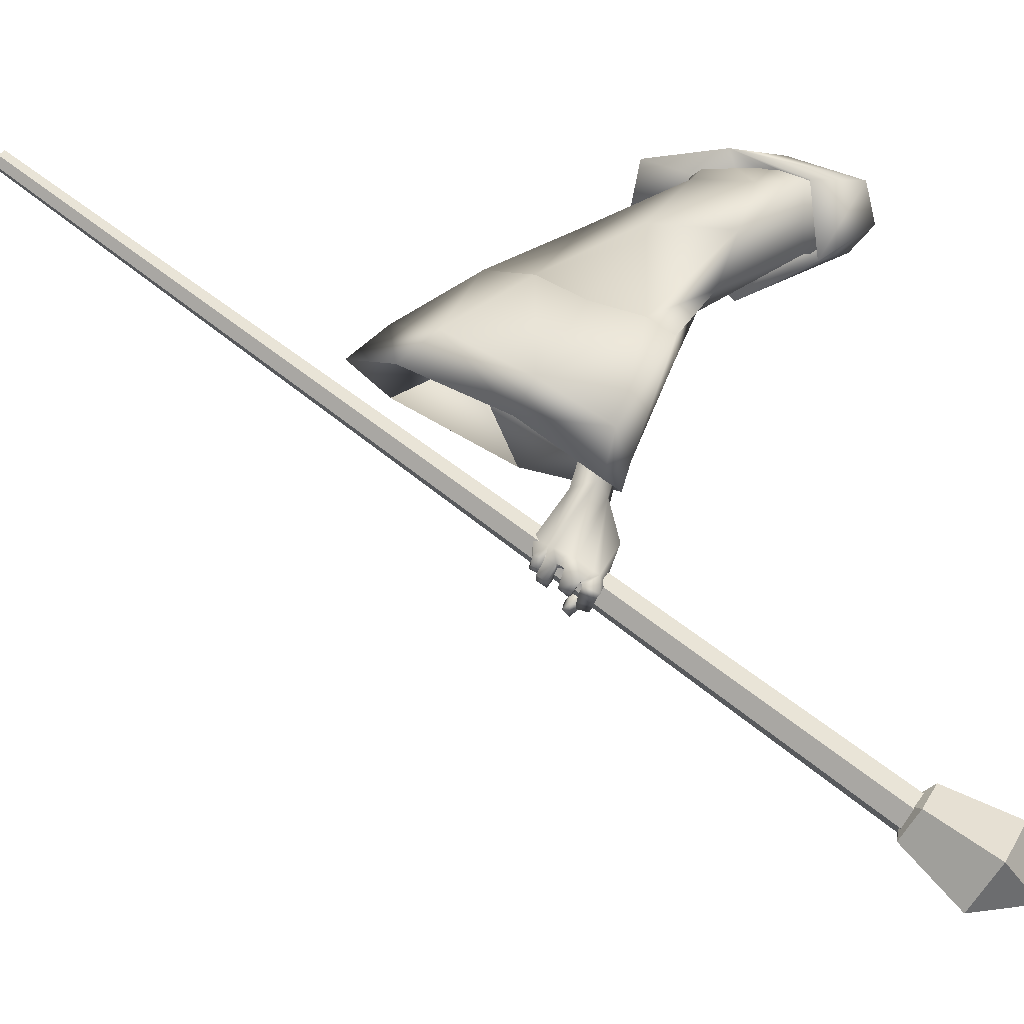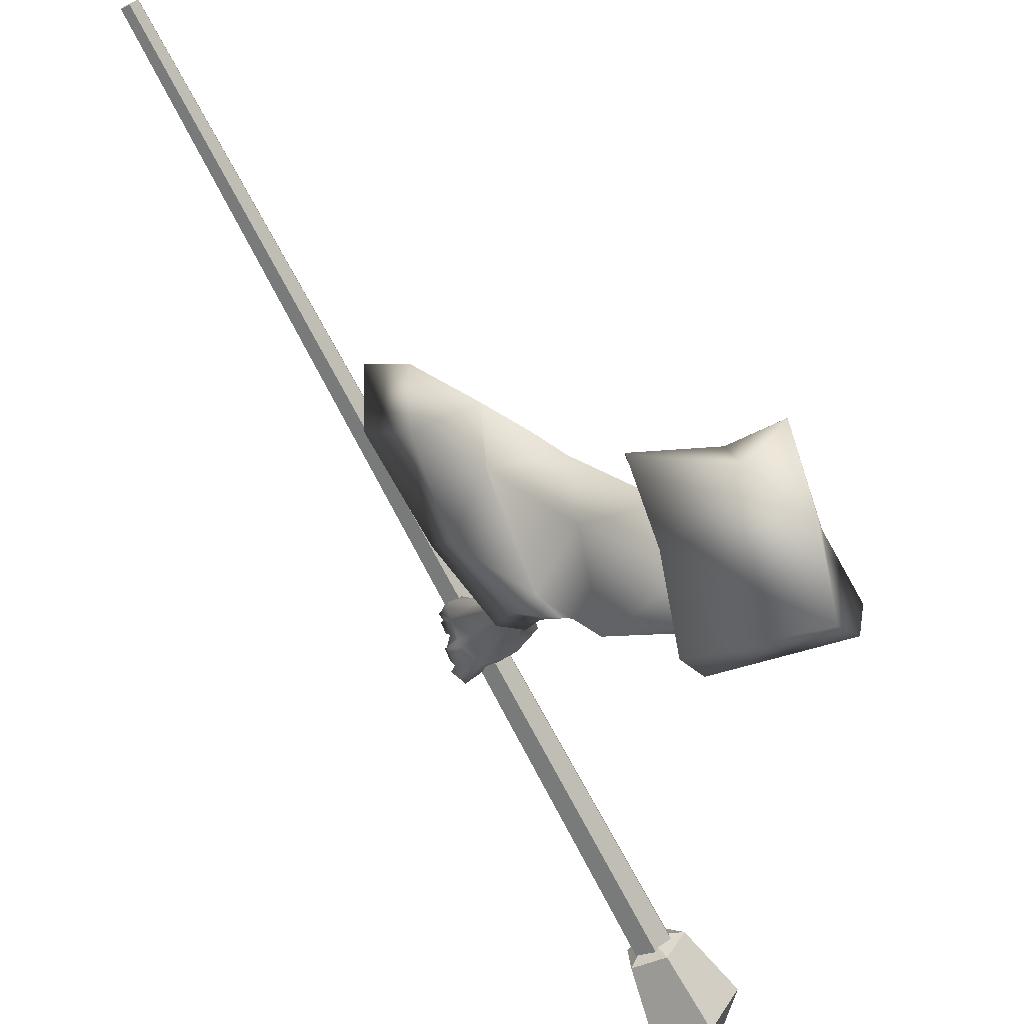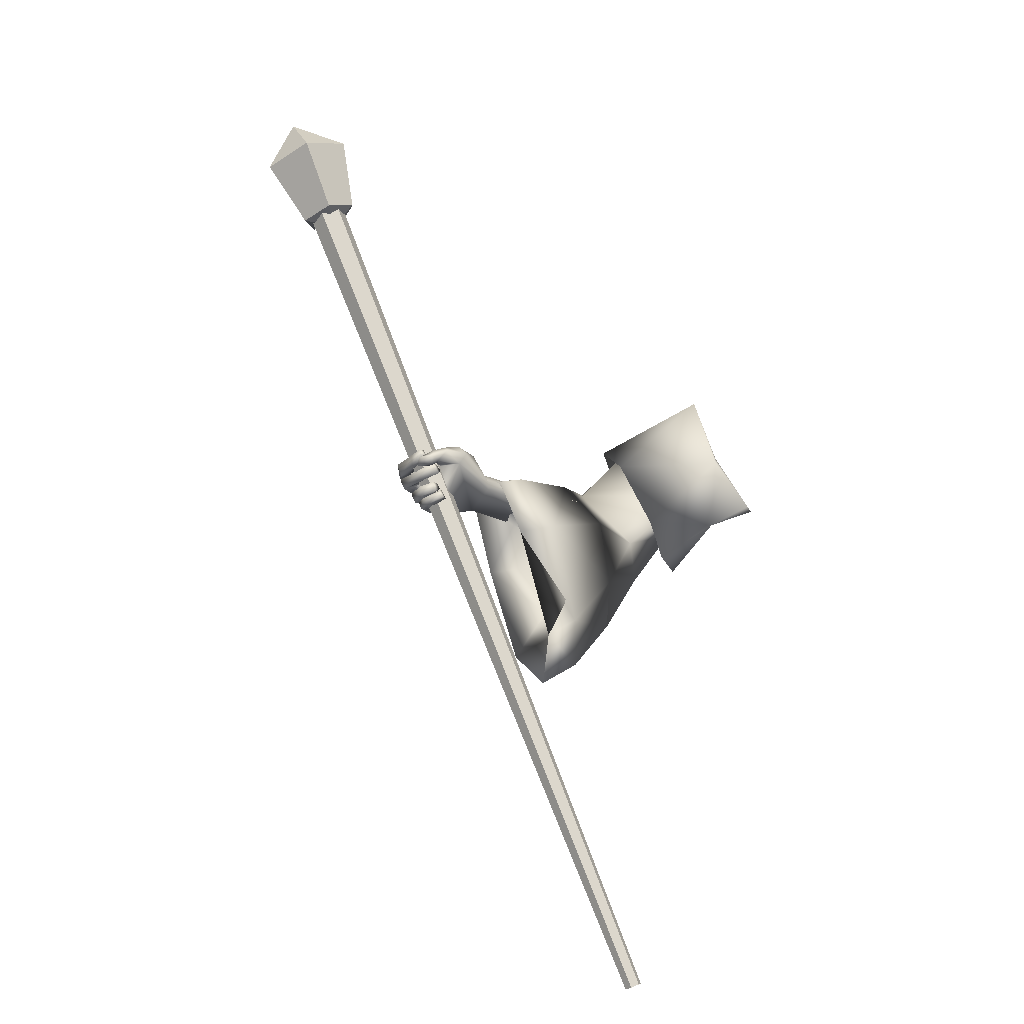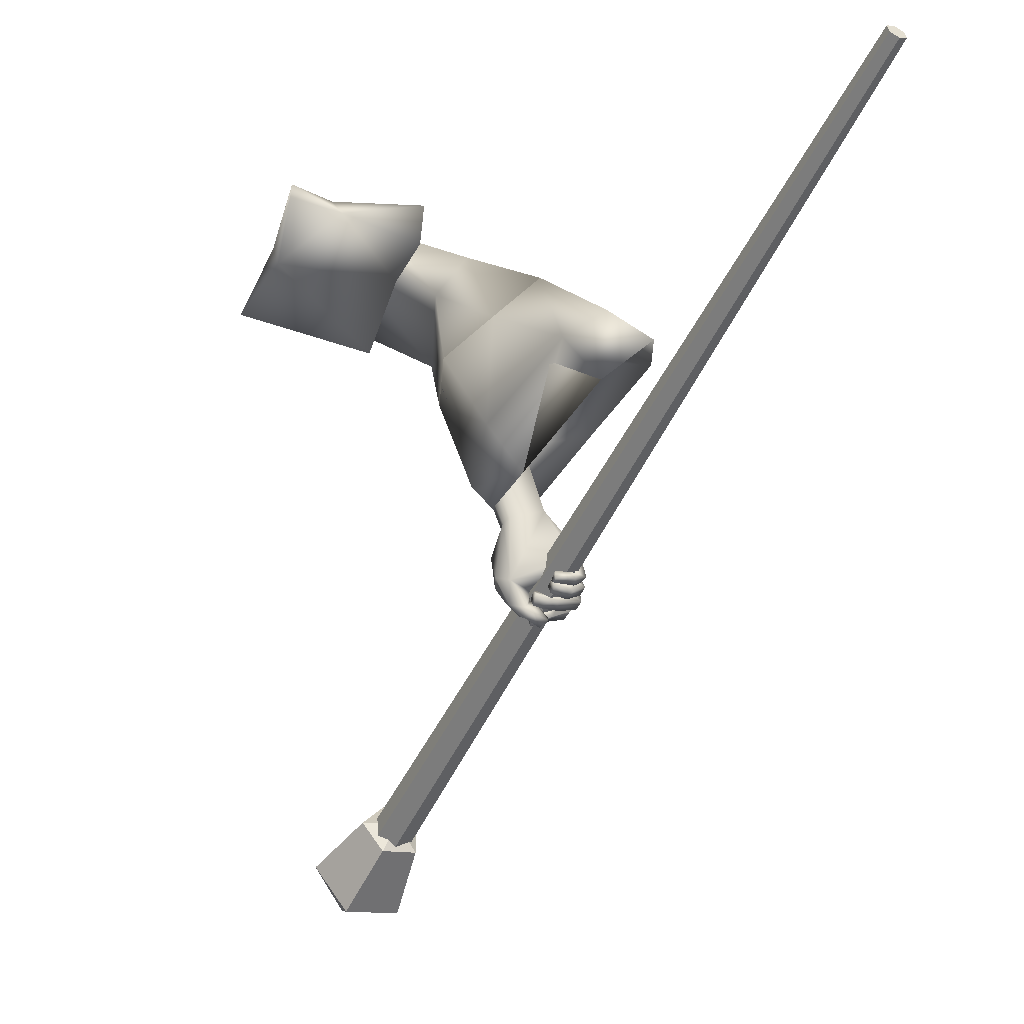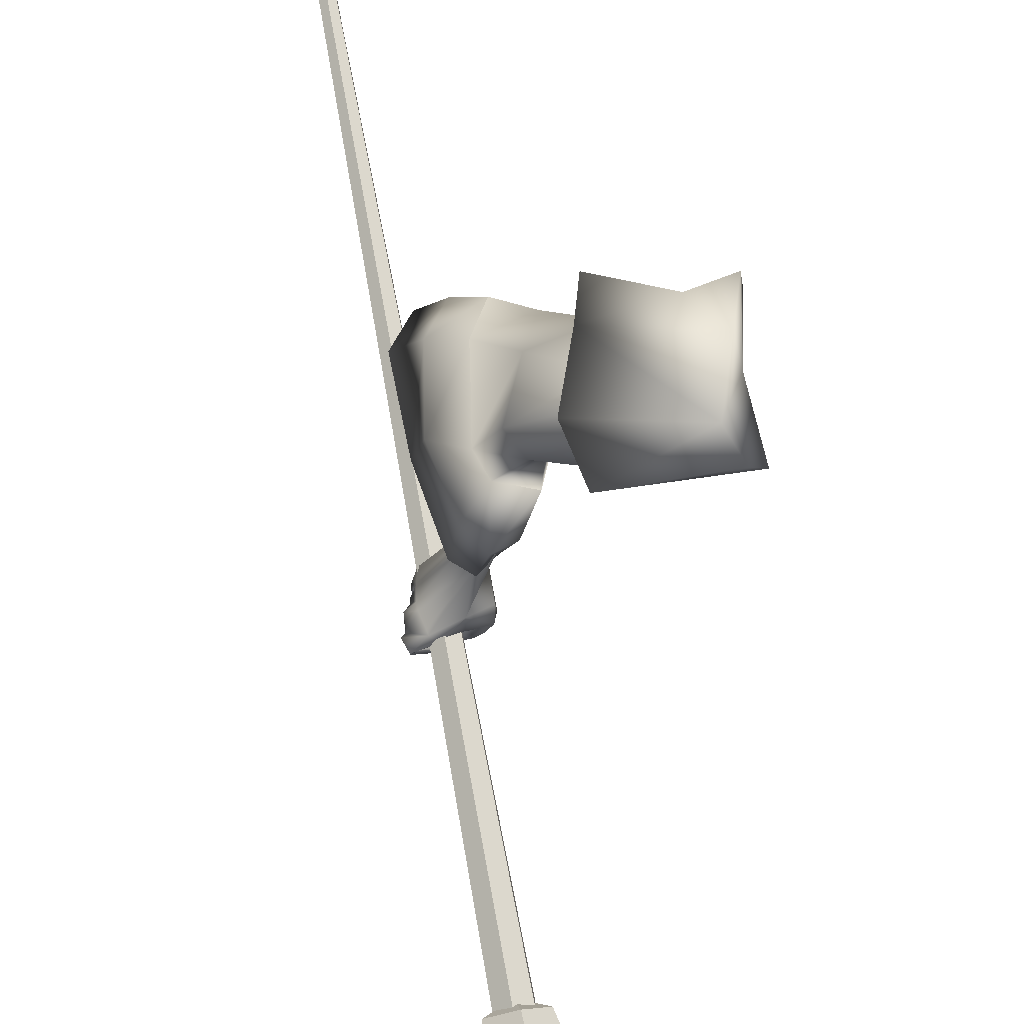
<metadata>
{"format":"obj","ext":"obj","renderer":"f3d","projection":"perspective","resolution":1024,"background":"white","views":[{"elev":0.6,"azim":96.2,"up":"+Z"},{"elev":68.3,"azim":143.9,"up":"+Z"},{"elev":-42.1,"azim":-143.7,"up":"+Y"},{"elev":-12.5,"azim":-34.0,"up":"+Z"},{"elev":37.4,"azim":164.9,"up":"+Z"}]}
</metadata>
<code>
o Wizard.002_Plane.001
v 0.1179 -0.005642 -0.05849
v 0.1387 0.06625 -0.1384
v 0.1535 0.2125 -0.1798
v 0.2271 0.2356 -0.08314
v 0.1749 0.1214 -0.03898
v 0.1248 0.002158 -0.03379
v 0.1948 0.2496 -0.1432
v 0.3771 -0.1349 -0.4107
v 0.3454 -0.09509 -0.3203
v 0.3863 -0.0932 -0.4323
v 0.3465 -0.07117 -0.3336
v 0.4161 -0.1514 -0.5371
v 0.4227 -0.1235 -0.5589
v 0.4398 -0.1358 -0.4015
v 0.4069 -0.09581 -0.3226
v 0.4624 -0.1732 -0.5267
v 0.4345 -0.09912 -0.4158
v 0.4033 -0.0758 -0.3311
v 0.4574 -0.1346 -0.5153
v 0.4737 -0.1591 -0.6595
v 0.4847 -0.1223 -0.6543
v 0.4755 -0.2268 -0.6024
v 0.4921 -0.2198 -0.5933
v 0.5021 -0.1906 -0.6066
v 0.4836 -0.2219 -0.625
v 0.5027 -0.2224 -0.6299
v 0.4682 -0.2265 -0.6267
v 0.4811 -0.2264 -0.6348
v 0.4461 -0.2241 -0.6265
v 0.4443 -0.2274 -0.6388
v 0.4992 -0.1985 -0.6042
v 0.4747 -0.2094 -0.624
v 0.5026 -0.2078 -0.6368
v 0.486 -0.2136 -0.6425
v 0.4483 -0.217 -0.6426
v 0.4822 -0.2237 -0.616
v 0.4857 -0.2009 -0.6328
v 0.4703 -0.207 -0.6373
v 0.4481 -0.2108 -0.6388
v 0.5005 -0.2191 -0.6153
v 0.5023 -0.2038 -0.6216
v 0.4825 -0.209 -0.6308
v 0.502 -0.2017 -0.619
v 0.4887 -0.1997 -0.6217
v 0.506 -0.2144 -0.6429
v 0.4907 -0.2065 -0.6304
v 0.4838 -0.2165 -0.6519
v 0.4755 -0.2099 -0.6362
v 0.4554 -0.214 -0.6457
v 0.4545 -0.2015 -0.6346
v 0.4807 -0.202 -0.6618
v 0.4556 -0.1985 -0.6544
v 0.4793 -0.1941 -0.6504
v 0.455 -0.1928 -0.6435
v 0.5079 -0.1994 -0.6532
v 0.4876 -0.1929 -0.6477
v 0.509 -0.1867 -0.6274
v 0.4789 -0.1853 -0.6392
v 0.5241 -0.1743 -0.633
v 0.5011 -0.1715 -0.6337
v 0.5216 -0.1827 -0.6582
v 0.5073 -0.1698 -0.6401
v 0.4772 -0.1881 -0.662
v 0.4832 -0.1746 -0.6476
v 0.4416 -0.1842 -0.6547
v 0.4435 -0.1725 -0.649
v 0.4857 -0.1607 -0.6633
v 0.4454 -0.1616 -0.6604
v 0.4822 -0.1726 -0.6738
v 0.4431 -0.1713 -0.6726
v 0.5239 -0.1656 -0.6683
v 0.5056 -0.158 -0.6552
v 0.5031 -0.1536 -0.6515
v 0.5256 -0.1528 -0.6517
v 0.5106 -0.1494 -0.6529
v 0.5346 -0.1488 -0.6564
v 0.5111 -0.1453 -0.652
v 0.5213 -0.1557 -0.6681
v 0.4781 -0.1525 -0.666
v 0.4853 -0.1615 -0.6807
v 0.4513 -0.1555 -0.6776
v 0.4551 -0.1641 -0.6914
v 0.4794 -0.1353 -0.6766
v 0.4557 -0.1413 -0.6852
v 0.4834 -0.1383 -0.6859
v 0.4549 -0.1466 -0.6961
v 0.5122 -0.1268 -0.6642
v 0.5246 -0.1342 -0.6777
v 0.5171 -0.126 -0.665
v 0.5264 -0.1258 -0.6677
v 0.5067 -0.1591 -0.622
v 0.5065 -0.1713 -0.6156
v 0.5008 -0.1369 -0.6376
v 0.4996 -0.1282 -0.643
v 0.4771 -0.1274 -0.6593
v 0.4741 -0.1648 -0.6528
v 0.4741 -0.1774 -0.6425
v 0.4745 -0.1845 -0.6379
v 0.4095 -0.1426 -0.5461
v 0.4522 -0.1036 -0.6011
v 0.4098 -0.1618 -0.6342
v 0.4668 -0.1147 -0.6314
v 0.409 -0.1117 -0.5934
v 0.3985 -0.139 -0.6285
v 0.4285 -0.1745 -0.6748
v 0.4122 -0.1548 -0.6701
v 0.4353 -0.1831 -0.6839
v 0.4293 -0.1716 -0.6908
v 0.4624 -0.1826 -0.6916
v 0.4522 -0.174 -0.7027
v 0.446 -0.1553 -0.6442
v 0.4443 -0.1615 -0.6611
v 0.4494 -0.1715 -0.6691
v 0.4305 -0.1554 -0.6859
v 0.4681 -0.1724 -0.6843
v 0.4538 -0.1575 -0.6883
v 0.4504 -0.1565 -0.6724
v 0.466 -0.1607 -0.6849
v 0.4167 -0.1395 -0.6652
v 0.4398 -0.1656 -0.6587
v 0.4364 -0.1397 -0.6569
v 0.4478 -0.1285 -0.6463
v 0.4057 -0.1273 -0.6421
v 0.4365 -0.1218 -0.5378
v 0.1967 -0.02534 -0.07314
v 0.3318 0.1473 -0.09381
v 0.3263 0.07854 -0.09483
v 0.26 0.00549 -0.1287
v 0.2837 0.04641 -0.1521
v 0.324 0.1451 -0.1501
v 0.3242 0.1448 -0.1971
v 0.4014 0.02533 -0.2518
v 0.442 0.05711 -0.174
v 0.3714 -0.002087 -0.2798
v 0.3223 -0.08736 -0.2243
v 0.4499 -0.06826 -0.2919
v 0.3808 -0.07325 -0.1565
v 0.4122 -0.2253 -0.2297
v 0.3129 -0.1054 -0.2024
v 0.4295 -0.1505 -0.2669
v 0.3657 -0.03463 -0.3502
v 0.3235 -0.2455 -0.2691
v 0.3174 -0.1217 -0.3034
v 0.4338 -0.0284 -0.3173
v 0.205 0.02057 -0.03984
v 0.337 -0.1548 -0.1529
v 0.2939 -0.01192 -0.08493
v 0.3663 -0.3027 -0.2185
v 0.283 -0.0403 -0.17
v 0.2909 0.0489 -0.2596
v 0.362 0.1651 -0.2101
v 0.4007 0.1534 -0.1009
v 0.3489 0.04154 -0.04978
v 0.2881 -0.1004 -0.1255
v 0.3046 -0.08475 -0.05735
v 0.1762 0.07622 -0.1301
v 0.1913 0.1531 -0.1571
v 0.1853 0.1809 -0.1509
v 0.1915 0.1749 -0.0906
v 0.17 0.1094 -0.07938
v 0.1872 0.07102 -0.1098
v 0.1774 0.05601 -0.08678
v 0.4499 -0.06826 -0.2919
v 0.4122 -0.2253 -0.2297
v 0.4295 -0.1505 -0.2669
v 0.4578 -0.1093 -0.4421
v 0.3657 -0.03463 -0.3502
v 0.3729 -0.1134 -0.4897
v 0.3235 -0.2455 -0.2691
v 0.3174 -0.1217 -0.3034
v 0.4213 -0.09136 -0.4893
v 0.4338 -0.0284 -0.3173
v 0.4446 -0.3546 -0.3067
v 0.4782 -0.2176 -0.3749
v 0.3462 -0.1944 -0.4156
v 0.3737 -0.3479 -0.3174
v 0.3663 -0.3027 -0.2185
v 0.39 -0.4329 -0.296
v 0.4377 -0.1029 -0.531
v 0.4704 -0.1263 -0.5136
v 0.3974 -0.1328 -0.5242
v 0.4835 -0.4098 -0.3559
v 0.4287 -0.489 -0.3464
v 0.378 -0.4333 -0.3987
v 0.4913 -0.2465 -0.4277
v 0.37 -0.2534 -0.4964
v 0.4019 -0.1601 -0.294
v 0.3941 -0.1936 -0.2773
v 0.4395 -0.1485 -0.4233
v 0.4259 -0.1265 -0.287
v 0.4046 -0.1145 -0.3067
v 0.3829 -0.1513 -0.4551
v 0.3543 -0.2027 -0.2949
v 0.3516 -0.1472 -0.3103
v 0.4152 -0.1365 -0.4548
v 0.4198 -0.1088 -0.2992
v 0.4307 -0.3123 -0.3329
v 0.4531 -0.2208 -0.3785
v 0.365 -0.2053 -0.4056
v 0.3708 -0.323 -0.3521
v 0.3735 -0.2283 -0.2722
v 0.3942 -0.3646 -0.3258
v 0.4568 -0.9767 -0.05898
v 0.4534 -0.985 -0.07085
v 0.4392 -0.9872 -0.07462
v 0.4284 -0.981 -0.06653
v 0.4317 -0.9728 -0.05467
v 0.4459 -0.9706 -0.05089
v 0.5202 0.295 -0.9541
v 0.5127 0.2765 -0.9805
v 0.4811 0.2717 -0.9889
v 0.4569 0.2854 -0.9709
v 0.4644 0.3038 -0.9445
v 0.496 0.3086 -0.9361
v 0.5373 0.3005 -0.9486
v 0.5177 0.2682 -0.9951
v 0.4579 0.2703 -0.9952
v 0.4405 0.3039 -0.9488
v 0.4895 0.3225 -0.92
v 0.5683 0.4057 -1.013
v 0.5378 0.3552 -1.086
v 0.4443 0.3585 -1.086
v 0.417 0.4109 -1.013
v 0.4937 0.4401 -0.9682
v 0.4879 0.2756 -0.9491
v 0.4945 0.4577 -1.078
v 0.1612 0.1252 -0.09484
f 214 207 208
f 212 205 206
f 210 203 204
f 203 214 208
f 213 206 207
f 205 210 204
f 203 206 205
f 211 213 209
f 220 219 215
f 223 217 218
f 221 215 216
f 219 223 218
f 217 221 216
f 219 225 215
f 217 225 218
f 215 225 216
f 218 225 219
f 216 225 217
f 224 226 223
f 222 226 221
f 220 226 224
f 223 226 222
f 221 226 220
f 214 213 207
f 212 211 205
f 210 209 203
f 203 209 214
f 213 212 206
f 205 211 210
f 205 204 203
f 203 208 207
f 207 206 203
f 209 210 211
f 211 212 213
f 213 214 209
f 220 224 219
f 223 222 217
f 221 220 215
f 219 224 223
f 217 222 221
f 8 11 10
f 10 99 12
f 12 14 8
f 8 15 9
f 10 19 124
f 10 18 17
f 19 14 16
f 17 15 14
f 111 32 101
f 12 99 101
f 16 31 19
f 19 92 124
f 16 22 23
f 40 25 26
f 25 28 26
f 27 30 28
f 41 26 33
f 26 34 33
f 28 35 34
f 36 37 25
f 25 38 27
f 27 39 29
f 38 35 39
f 29 35 30
f 34 37 33
f 32 36 22
f 31 40 41
f 23 36 40
f 41 37 42
f 41 44 43
f 42 32 44
f 43 46 45
f 46 47 45
f 48 49 47
f 49 51 47
f 48 54 50
f 52 53 51
f 50 52 49
f 48 56 53
f 47 55 45
f 51 56 55
f 45 57 43
f 46 58 56
f 56 57 55
f 57 60 59
f 59 62 61
f 61 64 63
f 63 66 65
f 64 68 66
f 68 69 70
f 70 63 65
f 61 69 71
f 69 72 71
f 64 72 67
f 62 73 72
f 61 74 59
f 74 72 73
f 74 75 76
f 76 77 78
f 77 80 78
f 80 81 82
f 79 84 81
f 80 86 85
f 85 84 83
f 81 86 82
f 77 83 79
f 78 85 88
f 85 87 88
f 77 89 87
f 76 88 90
f 88 89 90
f 31 43 24
f 57 24 43
f 59 92 57
f 74 91 59
f 94 74 76
f 94 90 21
f 89 21 90
f 95 75 20
f 73 20 75
f 60 96 73
f 58 97 60
f 58 32 98
f 66 70 65
f 122 102 95
f 102 21 95
f 99 104 101
f 100 99 13
f 101 106 105
f 105 108 107
f 107 110 109
f 120 101 105
f 105 113 112
f 109 113 107
f 108 116 110
f 116 117 118
f 118 113 115
f 116 115 110
f 106 114 108
f 114 121 117
f 117 112 113
f 105 112 120
f 120 112 111
f 121 111 112
f 20 122 95
f 119 104 123
f 104 103 123
f 99 100 103
f 123 100 122
f 94 21 100
f 94 124 93
f 93 124 91
f 91 124 92
f 24 19 31
f 8 9 11
f 12 8 10
f 10 13 99
f 12 16 14
f 8 14 15
f 124 13 10
f 10 17 19
f 10 11 18
f 19 17 14
f 17 18 15
f 22 16 101
f 12 101 16
f 111 20 96
f 111 96 97
f 22 101 32
f 98 32 111
f 111 97 98
f 16 23 31
f 19 24 92
f 40 36 25
f 25 27 28
f 27 29 30
f 41 40 26
f 26 28 34
f 28 30 35
f 36 42 37
f 25 37 38
f 27 38 39
f 38 34 35
f 29 39 35
f 34 38 37
f 32 42 36
f 31 23 40
f 23 22 36
f 41 33 37
f 41 42 44
f 43 44 46
f 46 48 47
f 48 50 49
f 49 52 51
f 48 53 54
f 52 54 53
f 50 54 52
f 48 46 56
f 47 51 55
f 51 53 56
f 45 55 57
f 46 44 58
f 56 58 57
f 57 58 60
f 59 60 62
f 61 62 64
f 63 64 66
f 64 67 68
f 68 67 69
f 70 69 63
f 61 63 69
f 69 67 72
f 64 62 72
f 62 60 73
f 61 71 74
f 74 71 72
f 74 73 75
f 76 75 77
f 77 79 80
f 80 79 81
f 79 83 84
f 80 82 86
f 85 86 84
f 81 84 86
f 77 87 83
f 78 80 85
f 85 83 87
f 77 75 89
f 76 78 88
f 88 87 89
f 31 41 43
f 57 92 24
f 59 91 92
f 74 93 91
f 94 93 74
f 94 76 90
f 89 95 21
f 95 89 75
f 73 96 20
f 60 97 96
f 58 98 97
f 58 44 32
f 66 68 70
f 102 100 21
f 99 103 104
f 101 104 106
f 105 106 108
f 107 108 110
f 120 111 101
f 105 107 113
f 109 115 113
f 108 114 116
f 116 114 117
f 118 117 113
f 109 110 115
f 116 118 115
f 106 119 114
f 114 119 121
f 117 121 112
f 121 122 111
f 20 111 122
f 119 106 104
f 122 121 123
f 119 123 121
f 103 100 123
f 102 122 100
f 100 13 124
f 124 94 100
f 1 2 125
f 6 145 5
f 6 125 145
f 1 6 227
f 5 4 227
f 3 2 227
f 7 3 227
f 6 5 227
f 4 7 227
f 2 1 227
f 6 1 125
f 5 126 4
f 145 127 5
f 7 131 3
f 3 129 2
f 132 131 130
f 127 133 126
f 134 129 131
f 147 137 127
f 140 136 137
f 144 134 132
f 134 143 135
f 146 138 137
f 143 139 135
f 135 128 129
f 2 128 125
f 136 132 133
f 133 130 126
f 4 130 7
f 142 146 139
f 139 147 128
f 125 147 145
f 141 170 143
f 143 169 142
f 142 177 148
f 138 165 140
f 144 167 141
f 148 164 138
f 140 163 136
f 136 172 144
f 171 167 172
f 164 174 165
f 177 173 164
f 167 175 170
f 175 169 170
f 171 181 168
f 173 185 174
f 178 182 173
f 186 176 175
f 168 186 175
f 180 171 166
f 166 172 163
f 184 178 176
f 176 177 169
f 185 166 174
f 174 163 165
f 191 195 196
f 188 198 197
f 201 197 202
f 191 199 192
f 193 199 194
f 195 181 179
f 197 185 182
f 202 182 183
f 200 186 199
f 192 186 181
f 195 180 189
f 196 189 190
f 202 184 200
f 201 200 193
f 185 189 180
f 187 189 198
f 187 191 190
f 5 127 126
f 145 147 127
f 7 130 131
f 3 131 129
f 132 134 131
f 127 137 133
f 134 135 129
f 147 146 137
f 133 137 136
f 138 140 137
f 144 141 134
f 134 141 143
f 146 148 138
f 143 142 139
f 135 139 128
f 2 129 128
f 136 144 132
f 133 132 130
f 4 126 130
f 142 148 146
f 139 146 147
f 125 128 147
f 141 167 170
f 143 170 169
f 142 169 177
f 138 164 165
f 144 172 167
f 148 177 164
f 140 165 163
f 136 163 172
f 171 168 167
f 164 173 174
f 177 178 173
f 167 168 175
f 175 176 169
f 171 179 181
f 173 182 185
f 178 183 182
f 186 184 176
f 168 181 186
f 180 179 171
f 166 171 172
f 184 183 178
f 176 178 177
f 185 180 166
f 174 166 163
f 191 192 195
f 188 187 198
f 201 188 197
f 191 194 199
f 193 200 199
f 195 192 181
f 197 198 185
f 202 197 182
f 200 184 186
f 192 199 186
f 195 179 180
f 196 195 189
f 202 183 184
f 201 202 200
f 185 198 189
f 187 190 189
f 187 188 193
f 201 193 188
f 194 191 187
f 196 190 191
f 187 193 194
f 4 153 152
f 125 149 154
f 125 155 145
f 4 151 7
f 145 153 5
f 3 151 150
f 2 150 149
f 159 153 160
f 161 149 156
f 162 154 161
f 159 151 152
f 162 153 155
f 157 151 158
f 156 150 157
f 157 160 156
f 4 5 153
f 125 2 149
f 125 154 155
f 4 152 151
f 145 155 153
f 3 7 151
f 2 3 150
f 159 152 153
f 161 154 149
f 162 155 154
f 159 158 151
f 162 160 153
f 157 150 151
f 156 149 150
f 161 156 160
f 157 158 159
f 159 160 157
f 162 161 160

</code>
